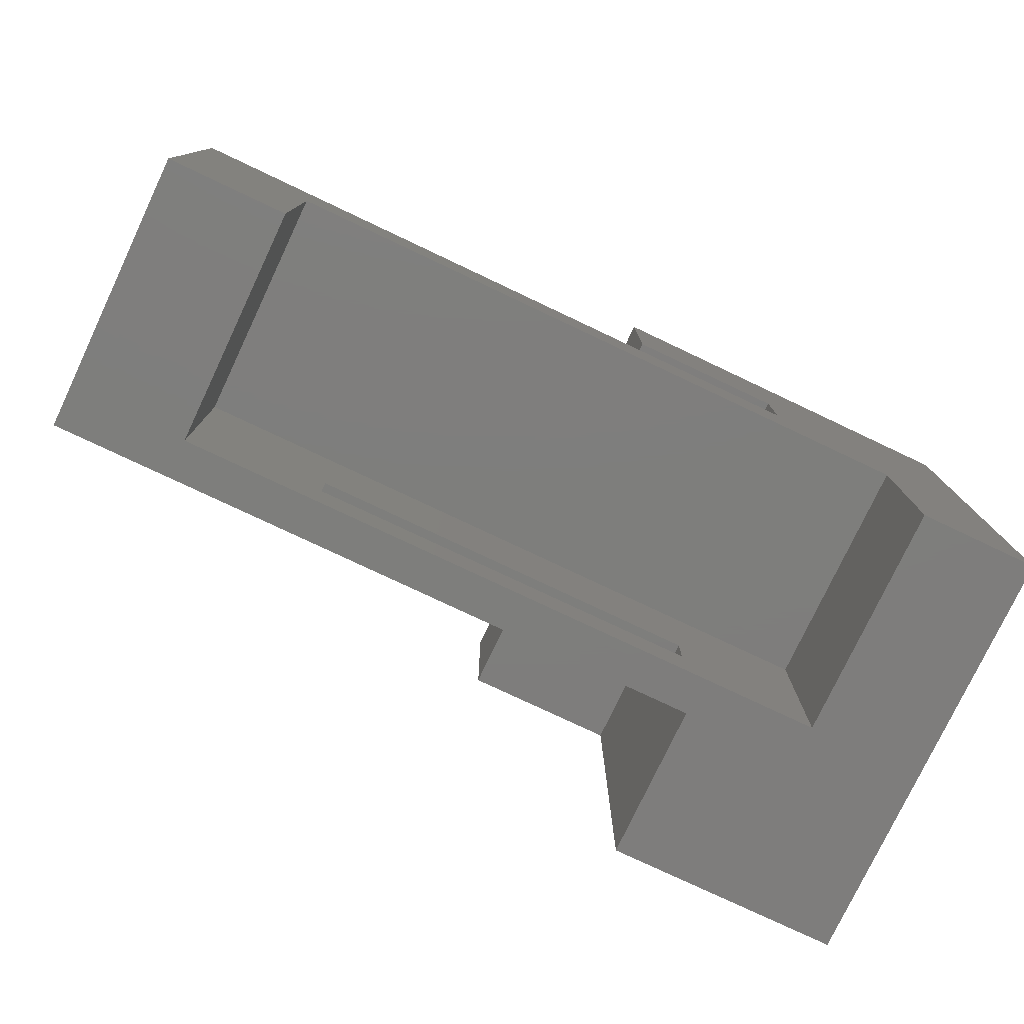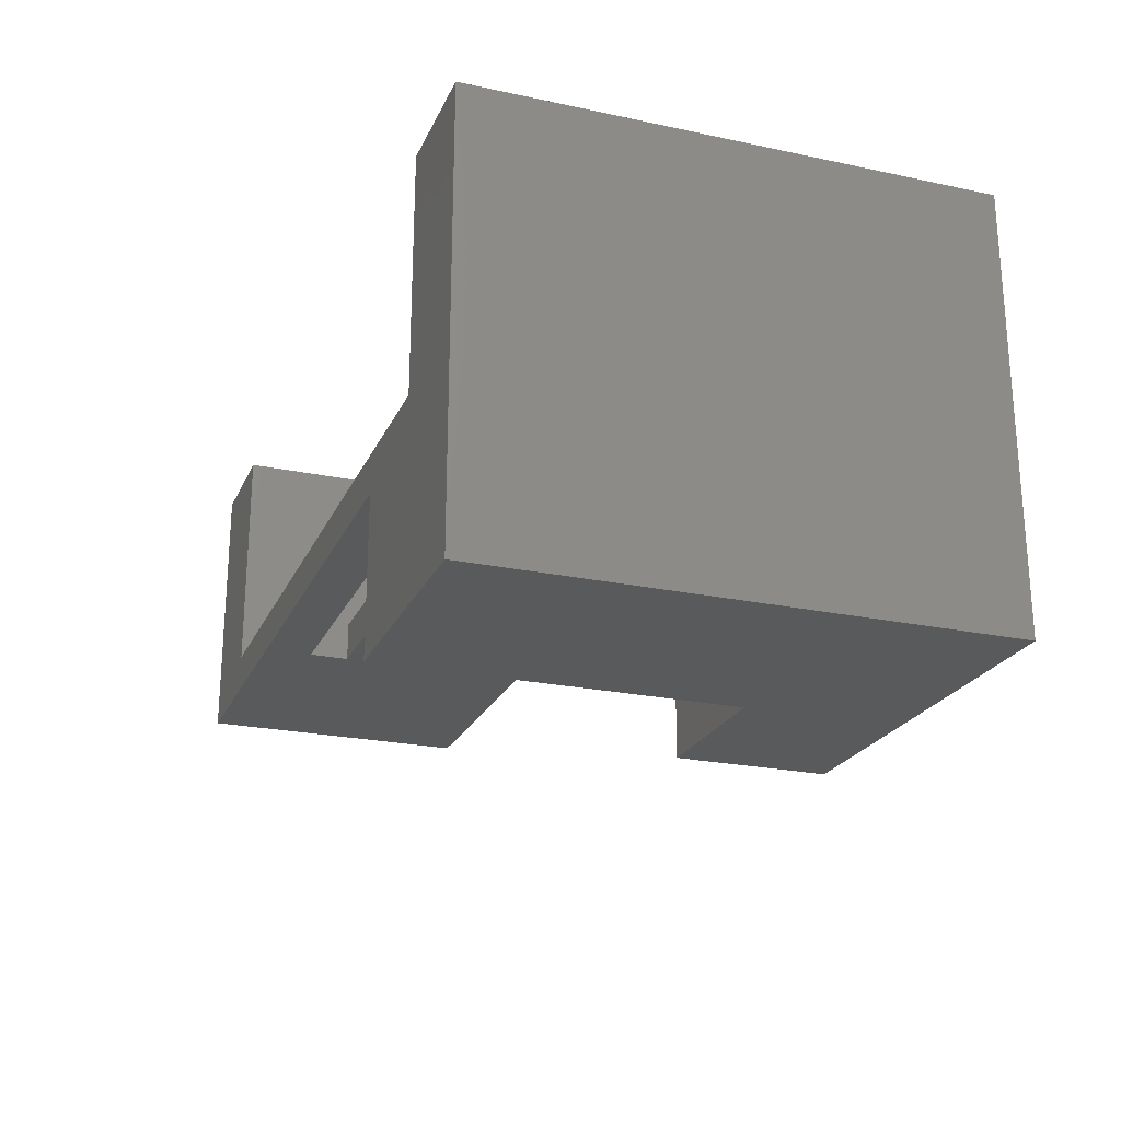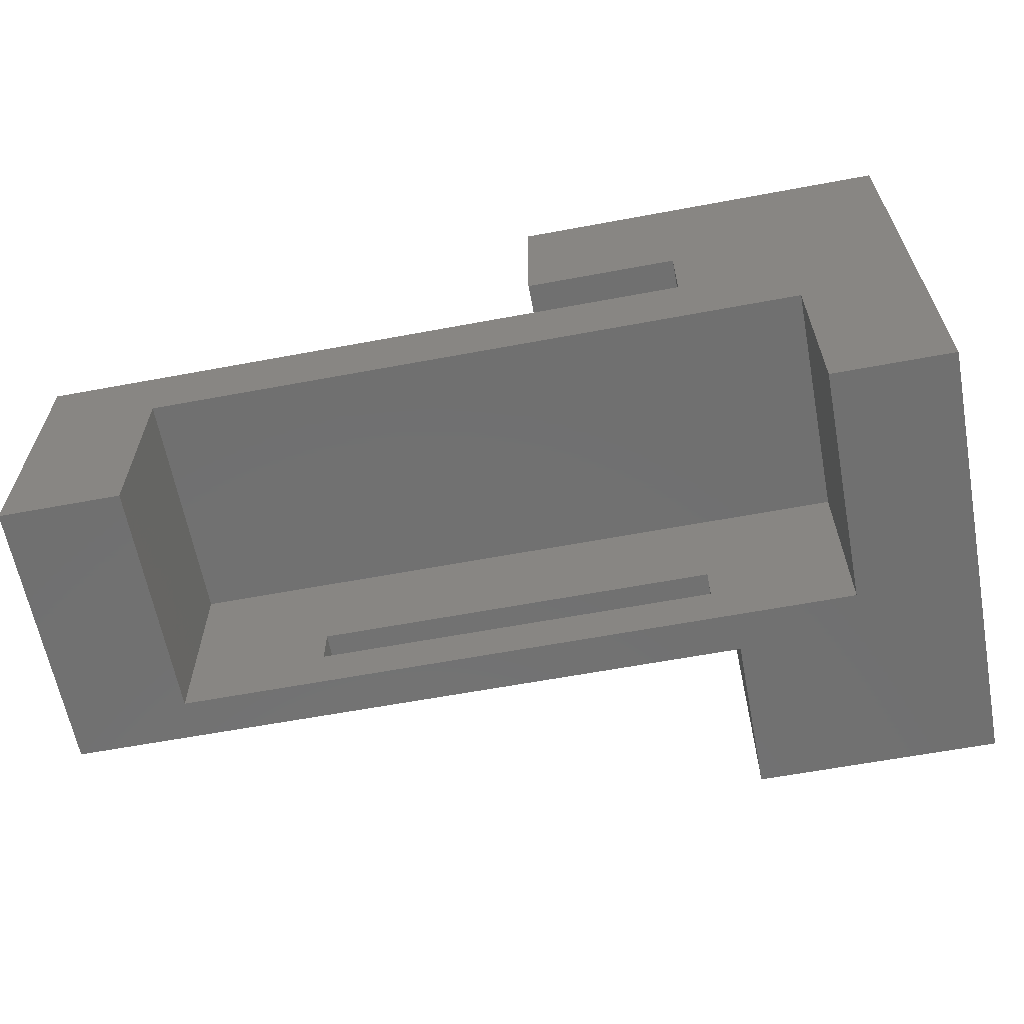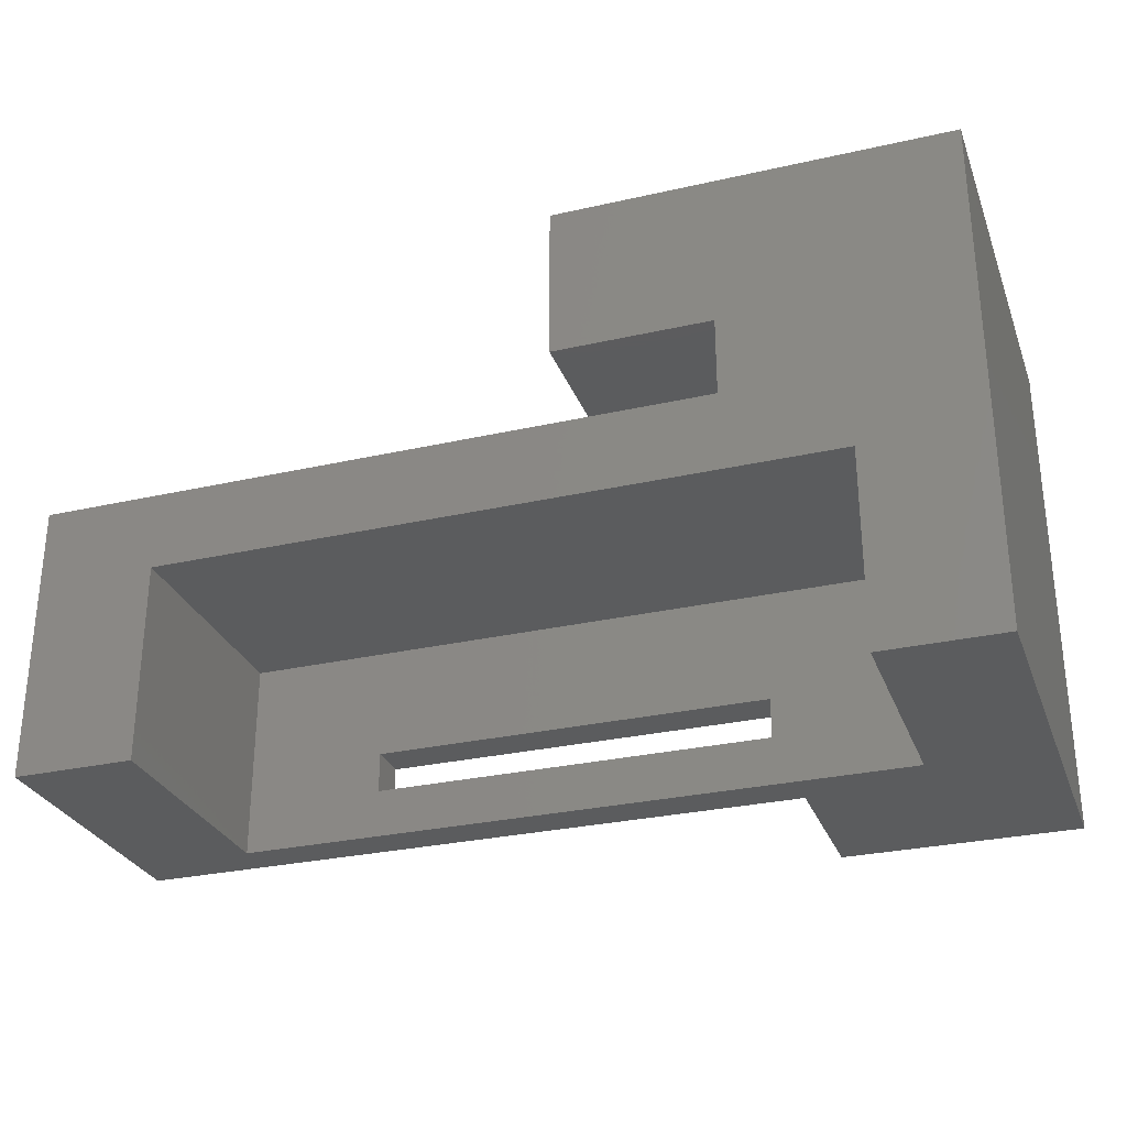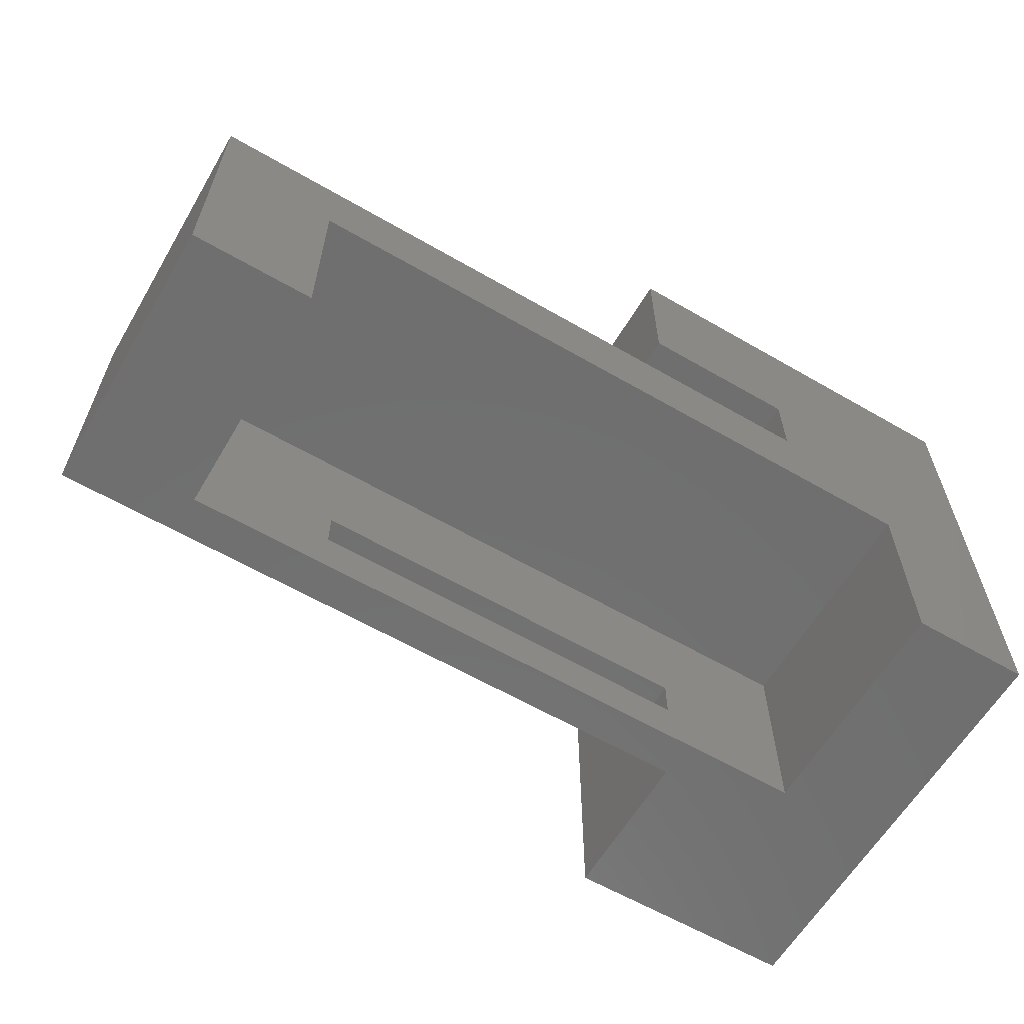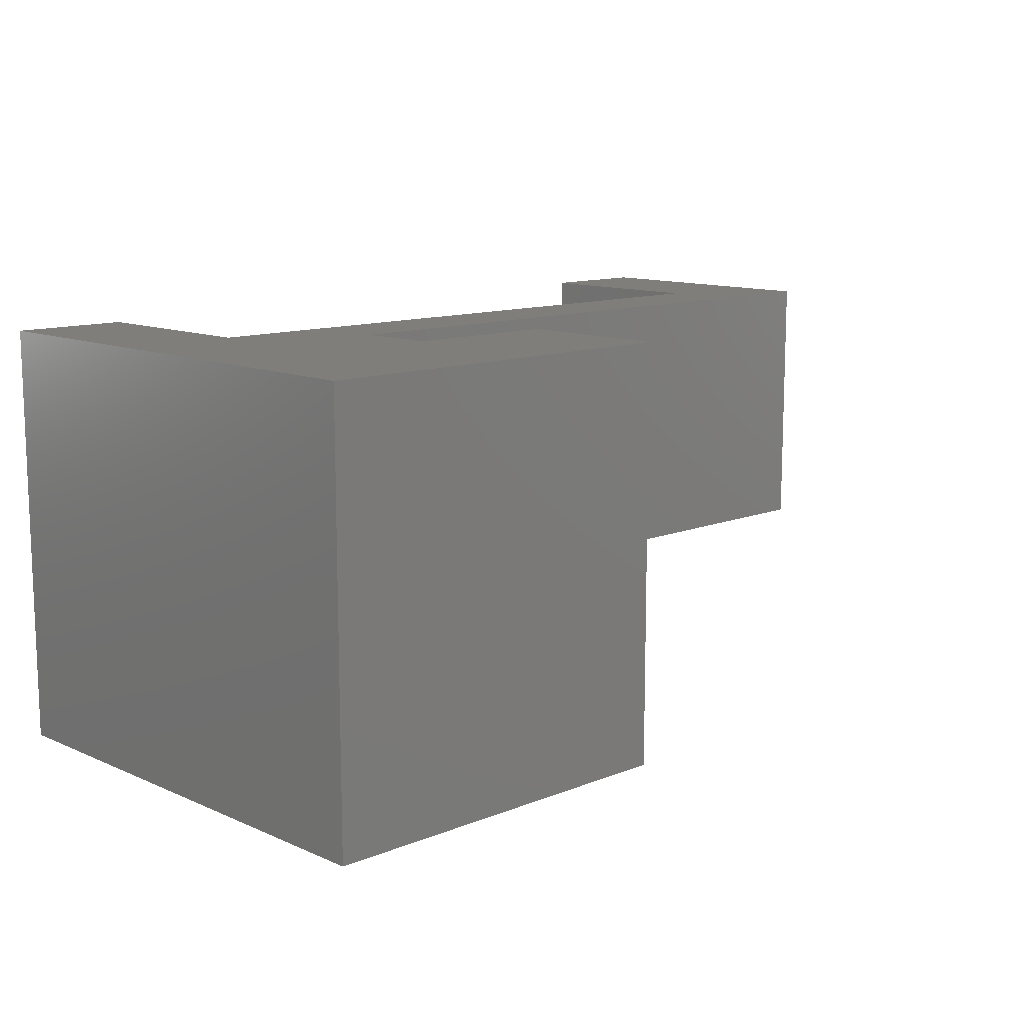
<metadata>
{"format":"stl","ext":"stl","renderer":"f3d","projection":"perspective","resolution":1024,"background":"white","views":[{"elev":-77.7,"azim":154.7,"up":"+Z"},{"elev":-23.0,"azim":-109.8,"up":"+Y"},{"elev":-62.5,"azim":-169.3,"up":"+Z"},{"elev":-29.1,"azim":-161.4,"up":"+Z"},{"elev":-61.4,"azim":149.5,"up":"+Z"},{"elev":11.8,"azim":-43.8,"up":"+Y"}]}
</metadata>
<code>
# stl→obj: 36 verts, 72 faces
v -100 55 25
v -100 55 0
v -115 55 0
v -115 55 65
v -85 55 45
v -85 55 35
v 0 55 35
v -15 55 25
v 0 55 0
v -15 55 0
v -65 55 45
v -65 55 65
v -32.5 20 11
v -32.5 25 11
v -32.5 20 6
v -32.5 25 6
v -82.5 20 6
v -82.5 25 6
v -82.5 20 11
v -82.5 25 11
v 0 20 0
v -85 20 0
v -100 25 0
v -15 25 -2.842e-14
v -115 0 0
v -85 0 0
v -15 25 25
v -100 25 25
v -85 0 45
v -85 0 40
v -85 0 35
v -85 20 35
v 0 20 35
v -115 0 65
v -65 0 45
v -65 0 65
f 1 2 3
f 1 3 4
f 1 4 5
f 1 5 6
f 1 6 7
f 1 7 8
f 9 10 7
f 7 10 8
f 11 5 12
f 12 5 4
f 13 14 15
f 15 14 16
f 17 15 18
f 18 15 16
f 17 18 19
f 19 18 20
f 13 19 14
f 14 19 20
f 21 22 23
f 21 23 24
f 21 24 10
f 21 10 9
f 3 2 25
f 25 2 23
f 25 23 26
f 26 23 22
f 23 18 24
f 24 18 16
f 24 16 27
f 27 16 14
f 27 14 28
f 28 14 20
f 28 20 23
f 23 20 18
f 27 28 8
f 8 28 1
f 2 1 23
f 23 1 28
f 8 10 27
f 27 10 24
f 22 29 30
f 22 30 31
f 22 31 26
f 29 22 32
f 29 32 6
f 29 6 5
f 21 17 22
f 22 17 19
f 22 19 32
f 17 21 15
f 15 21 33
f 15 33 13
f 13 33 32
f 13 32 19
f 6 32 7
f 7 32 33
f 33 21 7
f 7 21 9
f 25 26 31
f 25 31 30
f 25 30 29
f 25 29 34
f 35 36 29
f 29 36 34
f 35 29 11
f 11 29 5
f 36 35 12
f 12 35 11
f 34 36 4
f 4 36 12
f 3 25 4
f 4 25 34

</code>
